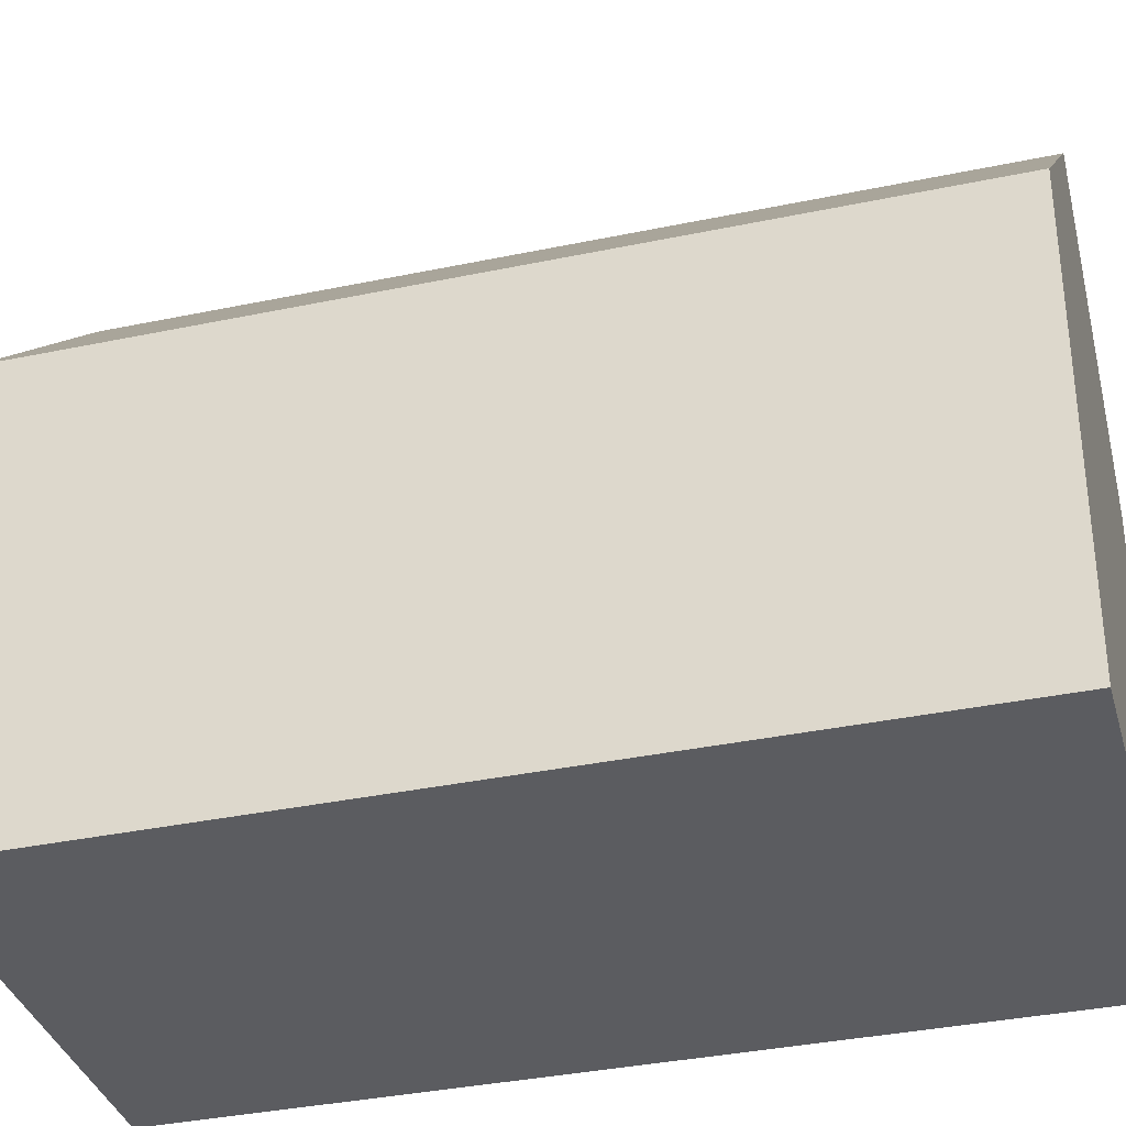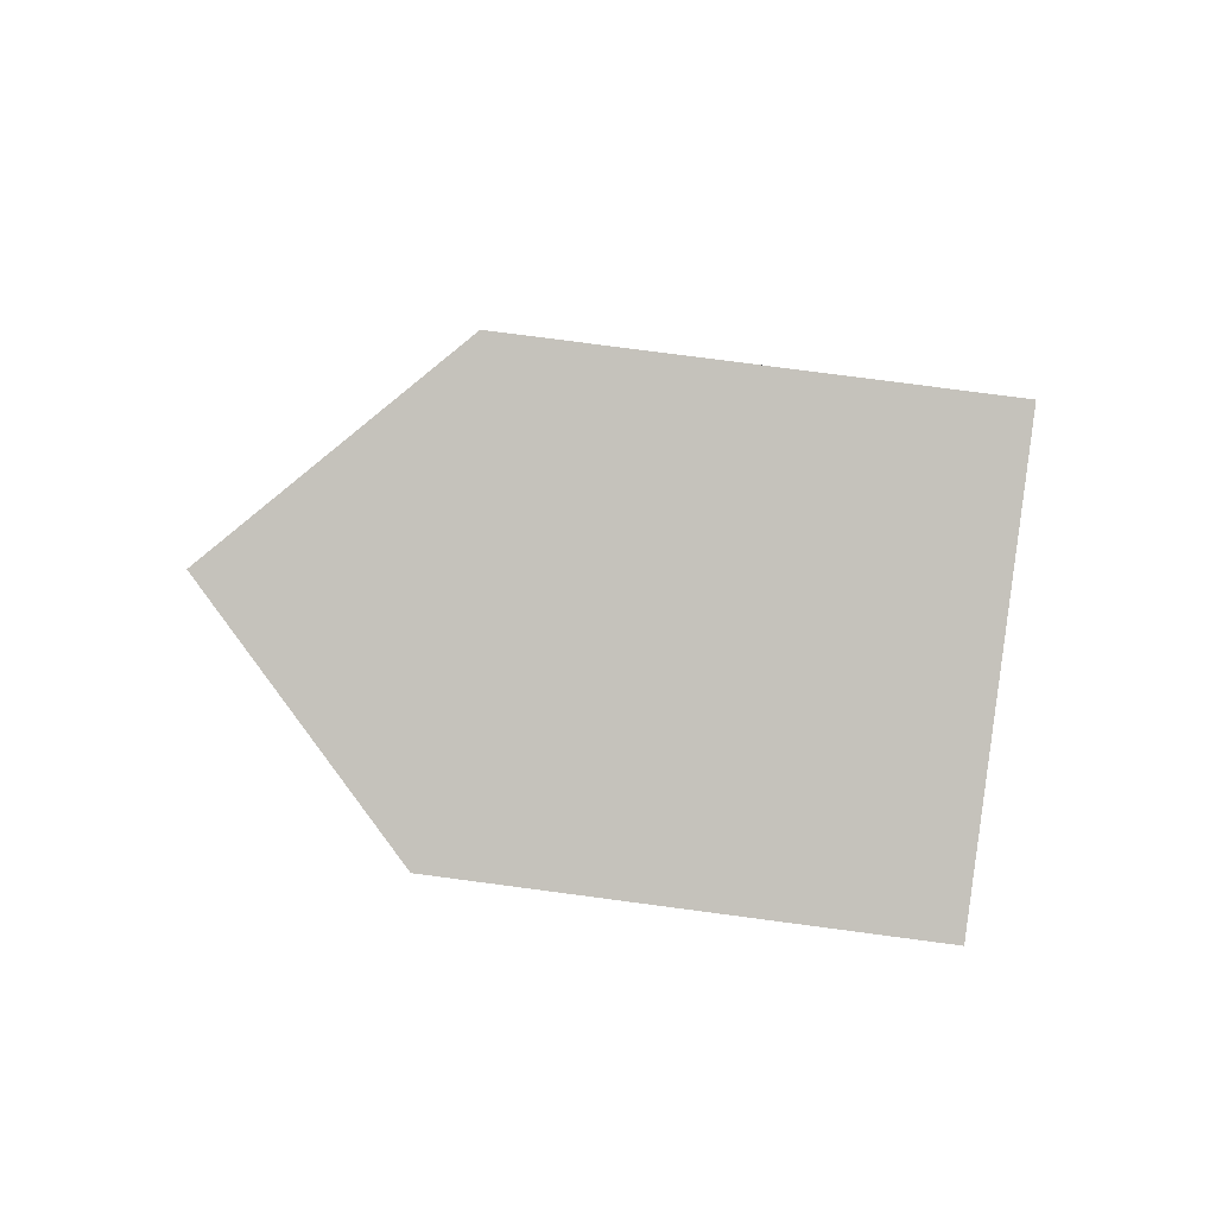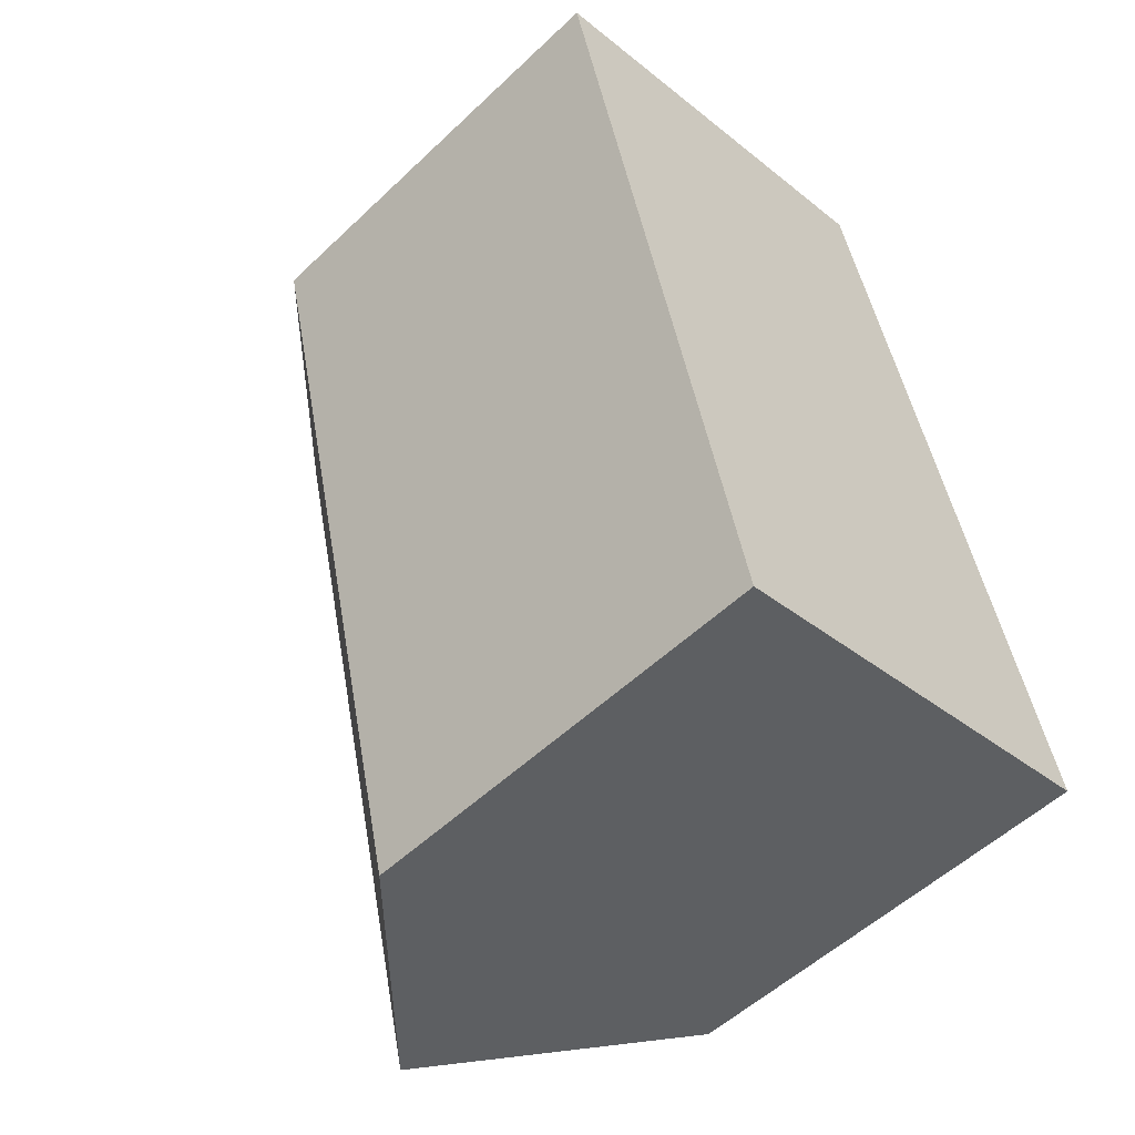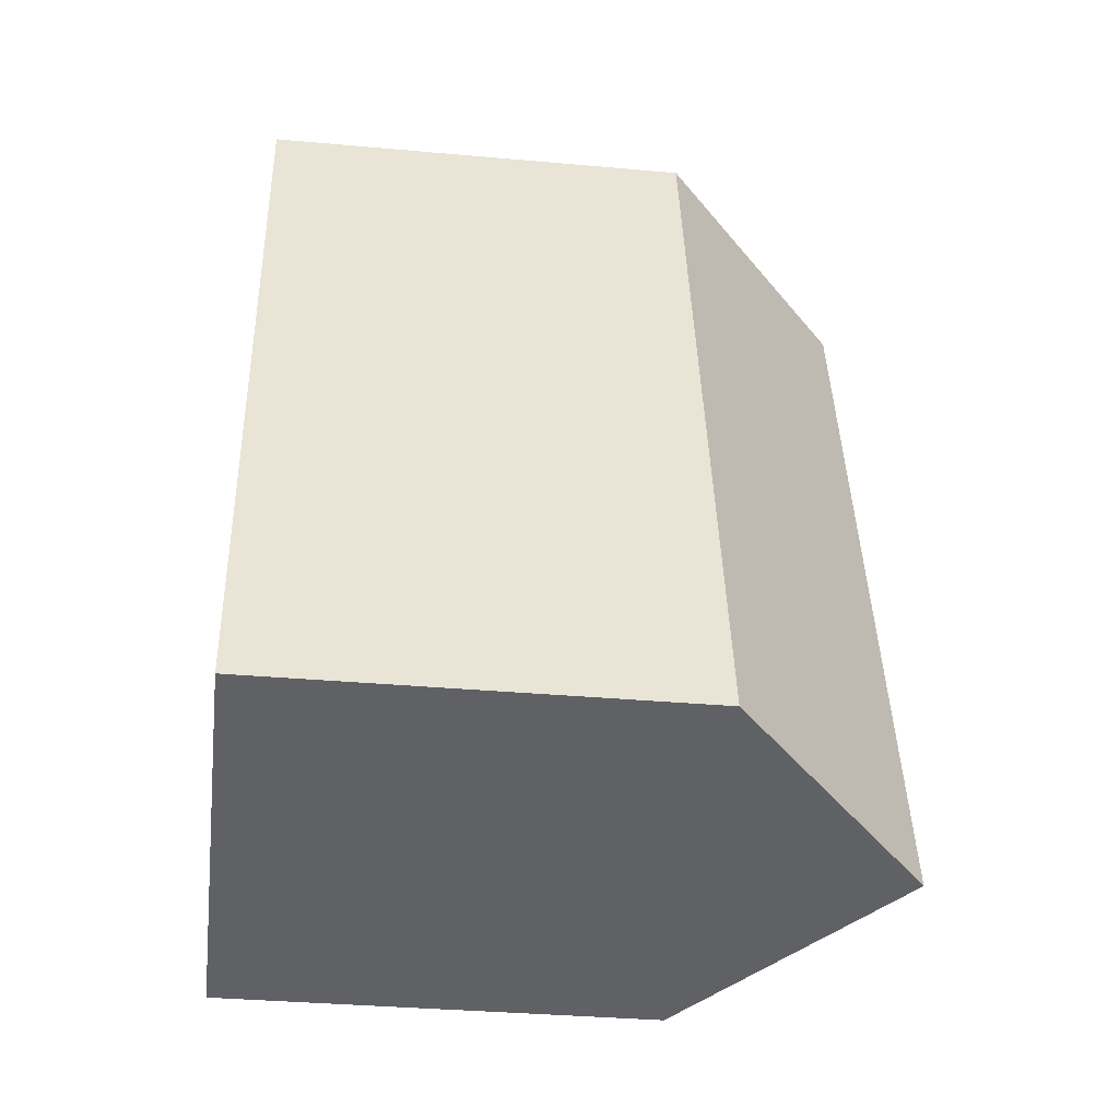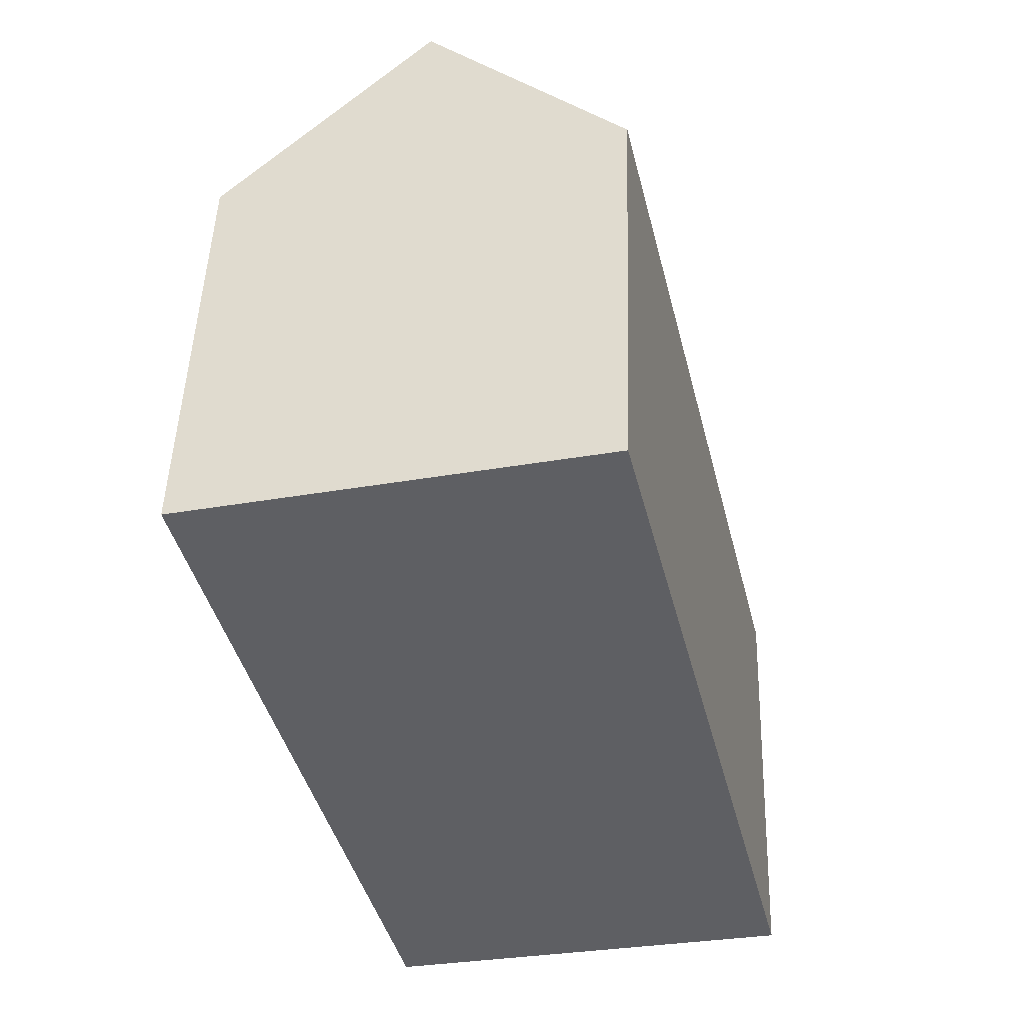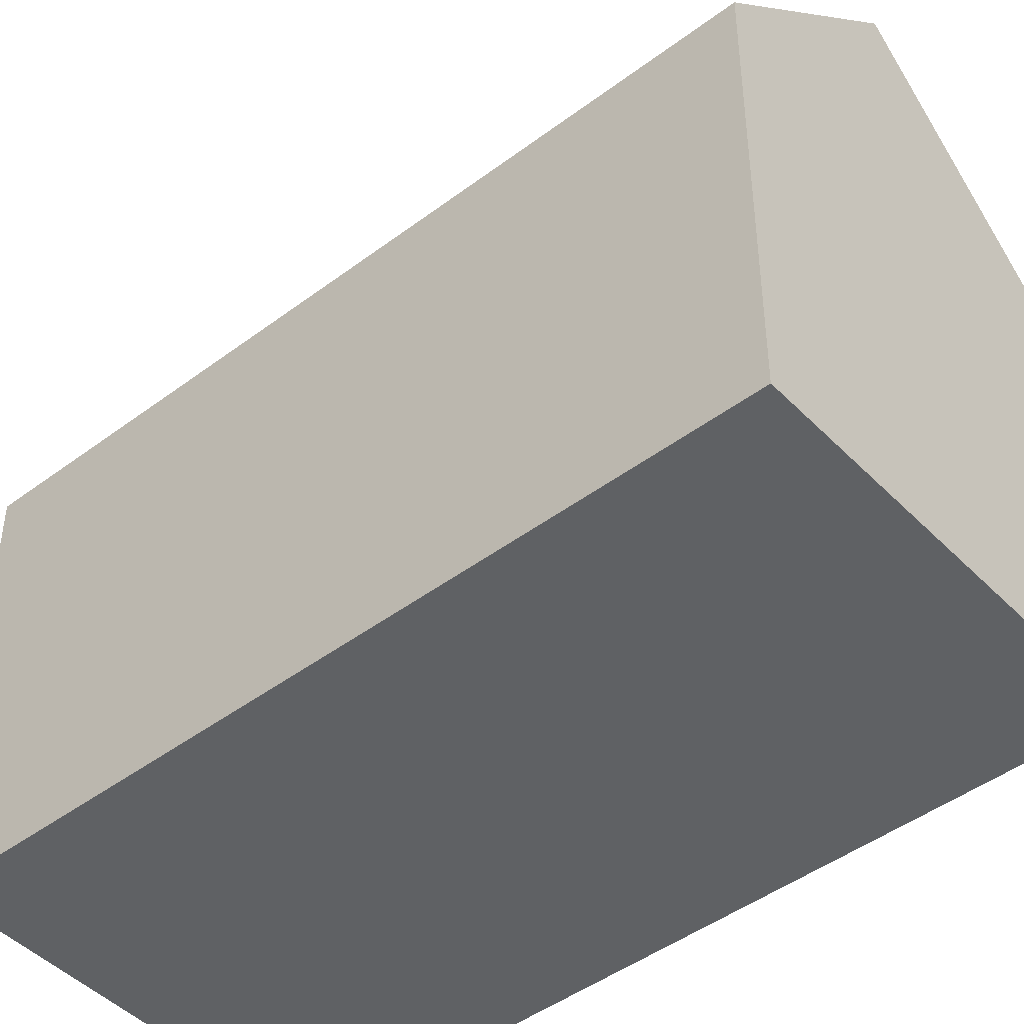
<metadata>
{"format":"obj","ext":"obj","renderer":"f3d","projection":"perspective","resolution":1024,"background":"white","views":[{"elev":-35.3,"azim":92.0,"up":"+Y"},{"elev":77.8,"azim":-82.5,"up":"+Z"},{"elev":-54.1,"azim":-44.9,"up":"+Z"},{"elev":-35.0,"azim":83.2,"up":"+Z"},{"elev":48.7,"azim":1.9,"up":"+Z"},{"elev":-45.6,"azim":-62.7,"up":"+Y"}]}
</metadata>
<code>
v  14.49 10.97 -17.17
v  12.97 10.59 -9.214
v  14.88 10.59 -17.08
v  9.789 15.58 -18.25
v  5.059 15.58 1.214
v  12.01 10.59 -5.292
v  10.14 10.59 2.432
v  9.755 10.97 2.341
v  4.676 10.57 -19.42
v  0 10.61 6.496e-16
v  10.14 -1.489e-16 2.432
v  9.755 -1.433e-16 2.341
v  0 0 0
v  5.059 -7.434e-17 1.214
v  12.01 3.24e-16 -5.292
v  12.97 5.642e-16 -9.214
v  14.88 1.046e-15 -17.08
v  14.49 1.051e-15 -17.17
v  9.789 1.117e-15 -18.25
v  4.676 1.189e-15 -19.42
g defaultobject
f 1 2 3
f 2 1 4
f 2 4 5
f 2 5 6
f 6 5 7
f 7 5 8
f 9 5 4
f 5 9 10
f 10 8 5
f 8 10 7
f 7 10 11
f 11 10 12
f 12 10 13
f 12 13 14
f 11 6 7
f 6 11 2
f 2 11 15
f 2 15 3
f 3 15 16
f 3 16 17
f 1 9 4
f 9 1 3
f 9 3 17
f 9 17 18
f 9 18 19
f 9 19 20
f 9 13 10
f 13 9 20
f 16 18 17
f 18 16 19
f 19 16 20
f 20 16 13
f 13 16 15
f 13 15 11
f 13 11 14
f 14 11 12

</code>
